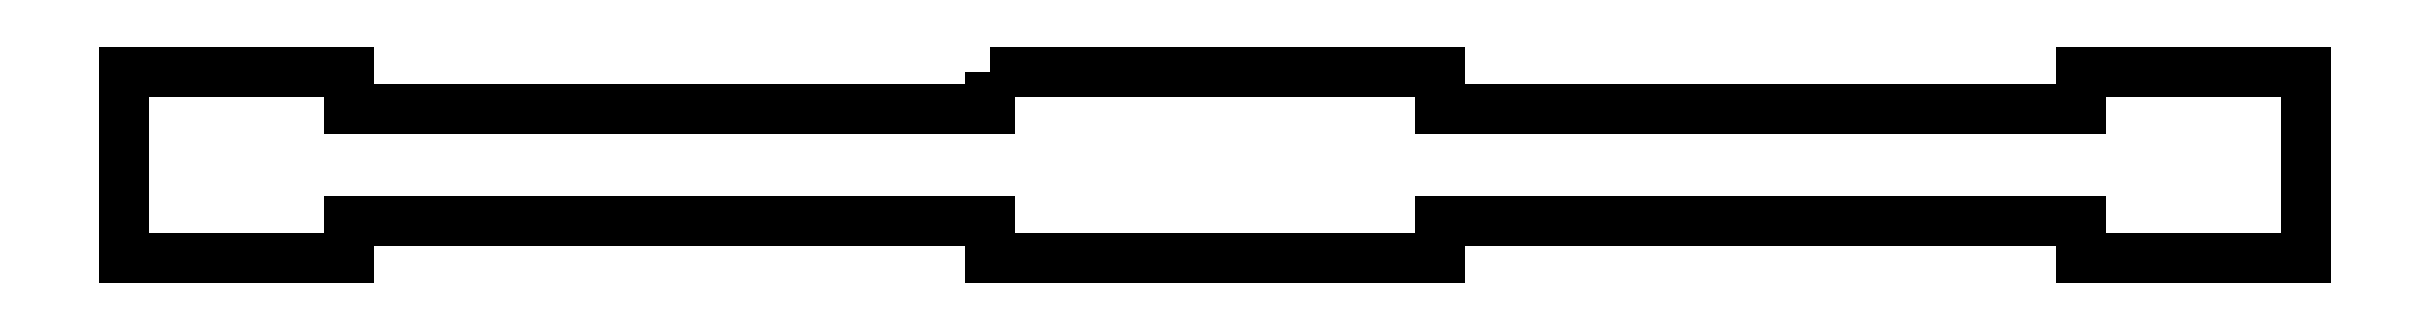
<metadata>
{"format":"dxf","ext":"dxf","renderer":"ezdxf+matplotlib","layout":"modelspace","background":"white","min_lineweight":24,"dpi":150}
</metadata>
<code>
0
SECTION
2
ENTITIES
0
LWPOLYLINE
8
0
90
20
70
1
43
0
10
58.96
20
2.35
10
98.96
20
2.35
10
98.96
20
-0.95
10
156
20
-0.95
10
156
20
2.35
10
176
20
2.35
10
176
20
-14.25
10
156
20
-14.25
10
156
20
-10.95
10
98.96
20
-10.95
10
98.96
20
-14.25
10
58.96
20
-14.25
10
58.96
20
-10.95
10
1.96
20
-10.95
10
1.96
20
-14.25
10
-18.04
20
-14.25
10
-18.04
20
2.35
10
1.96
20
2.35
10
1.96
20
-0.95
10
58.96
20
-0.95
0
ENDSEC
0
EOF

</code>
